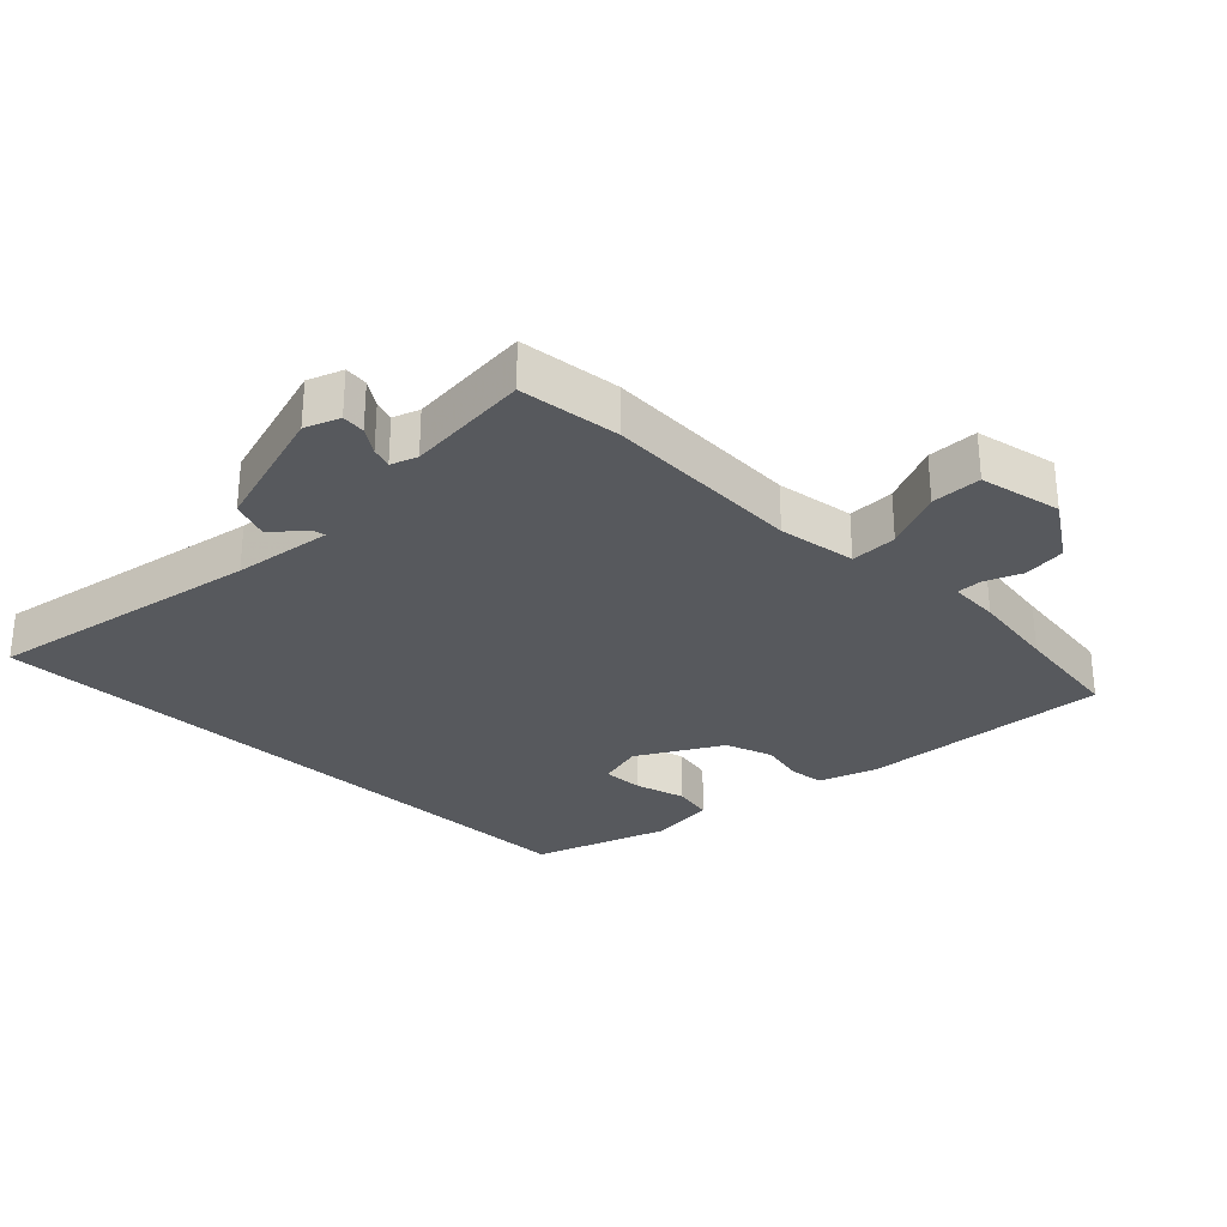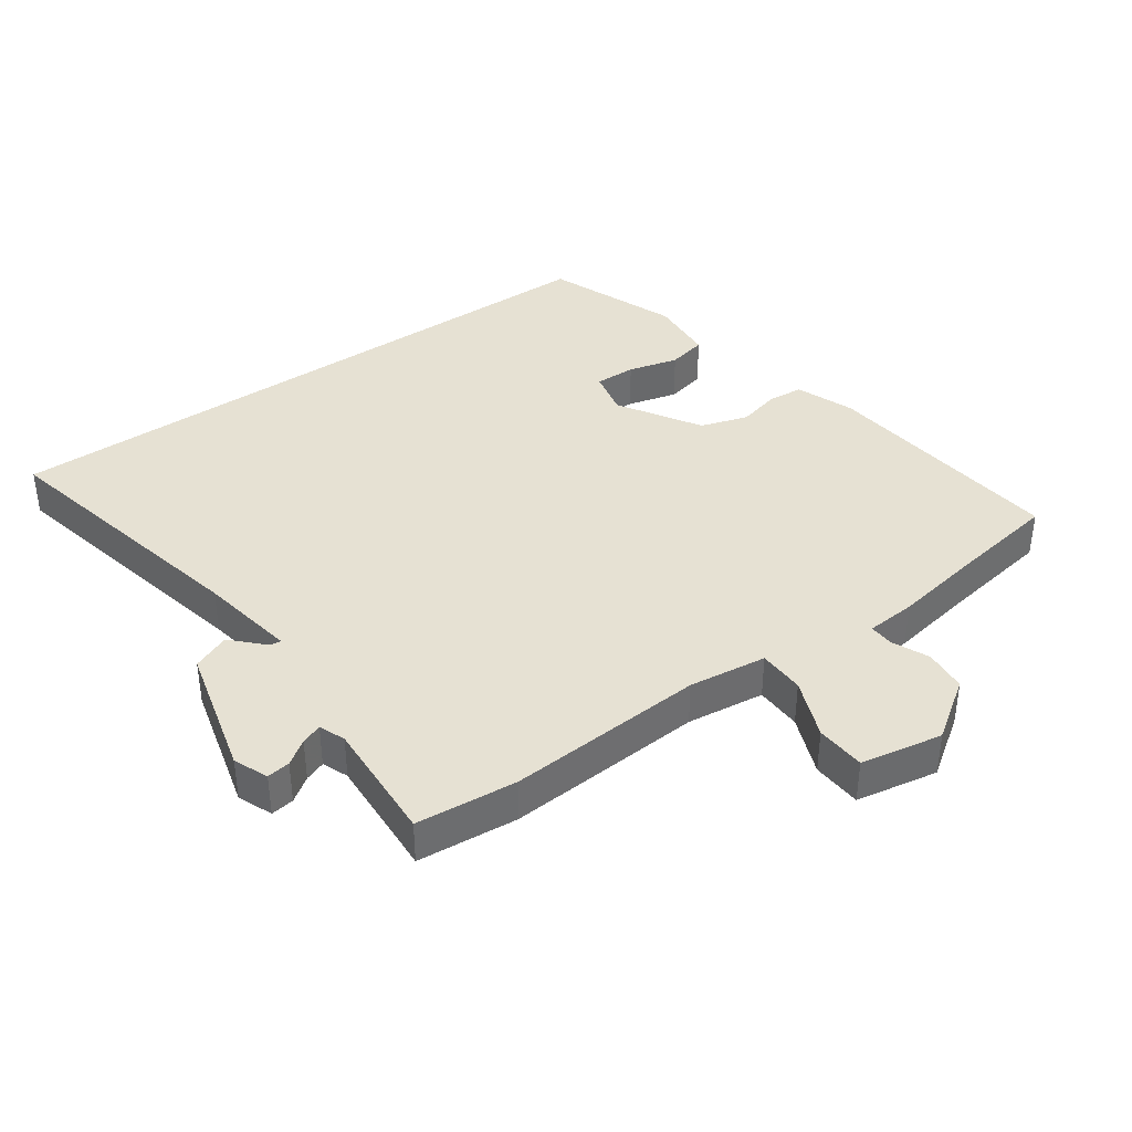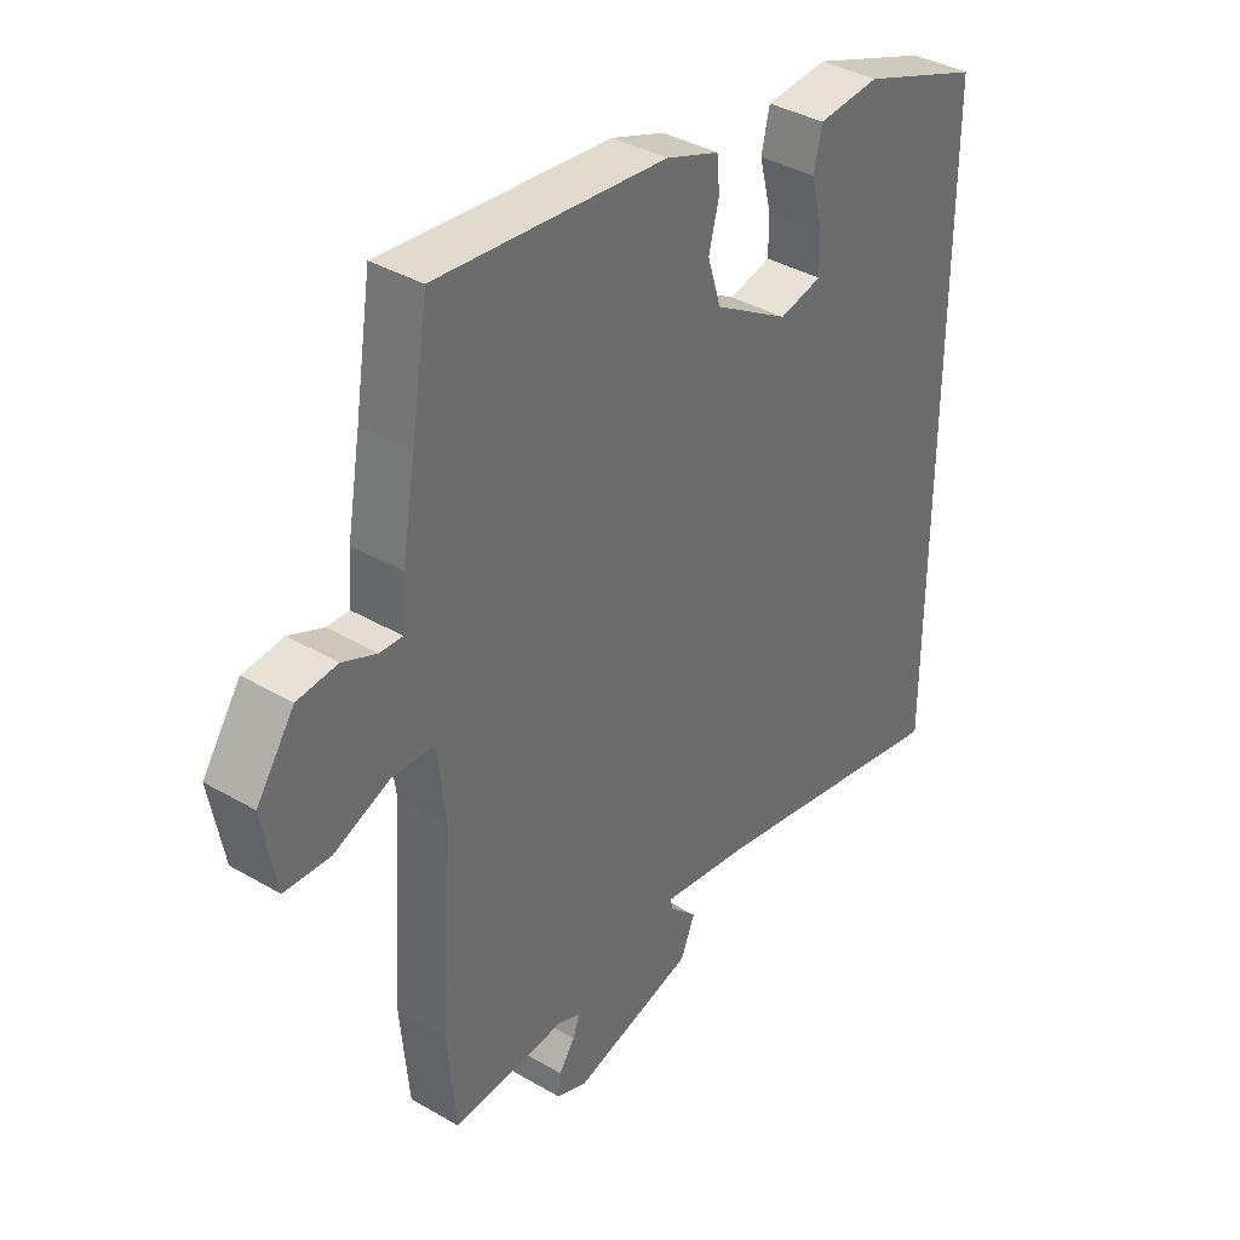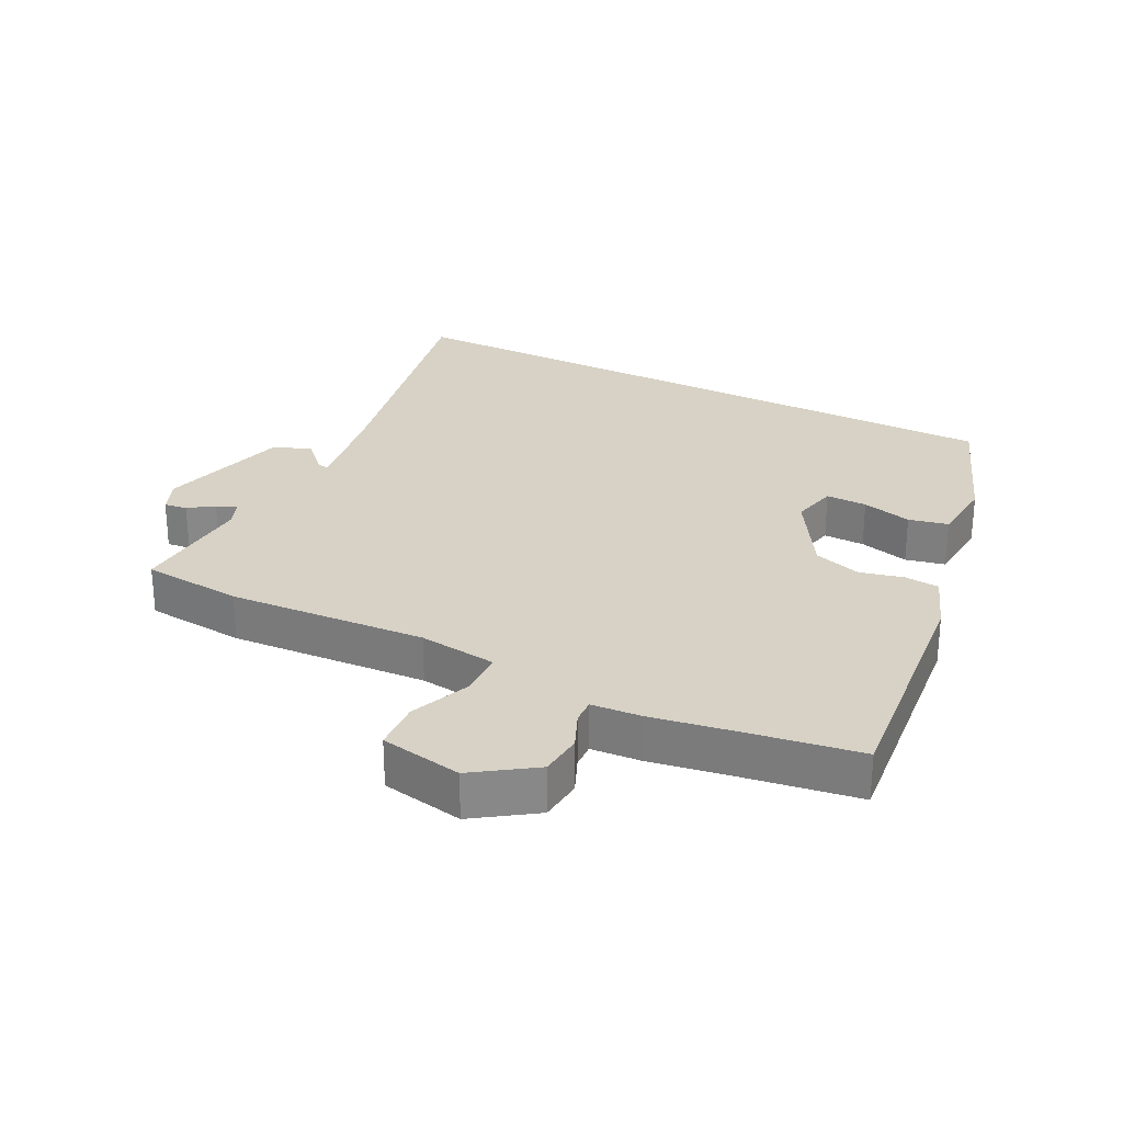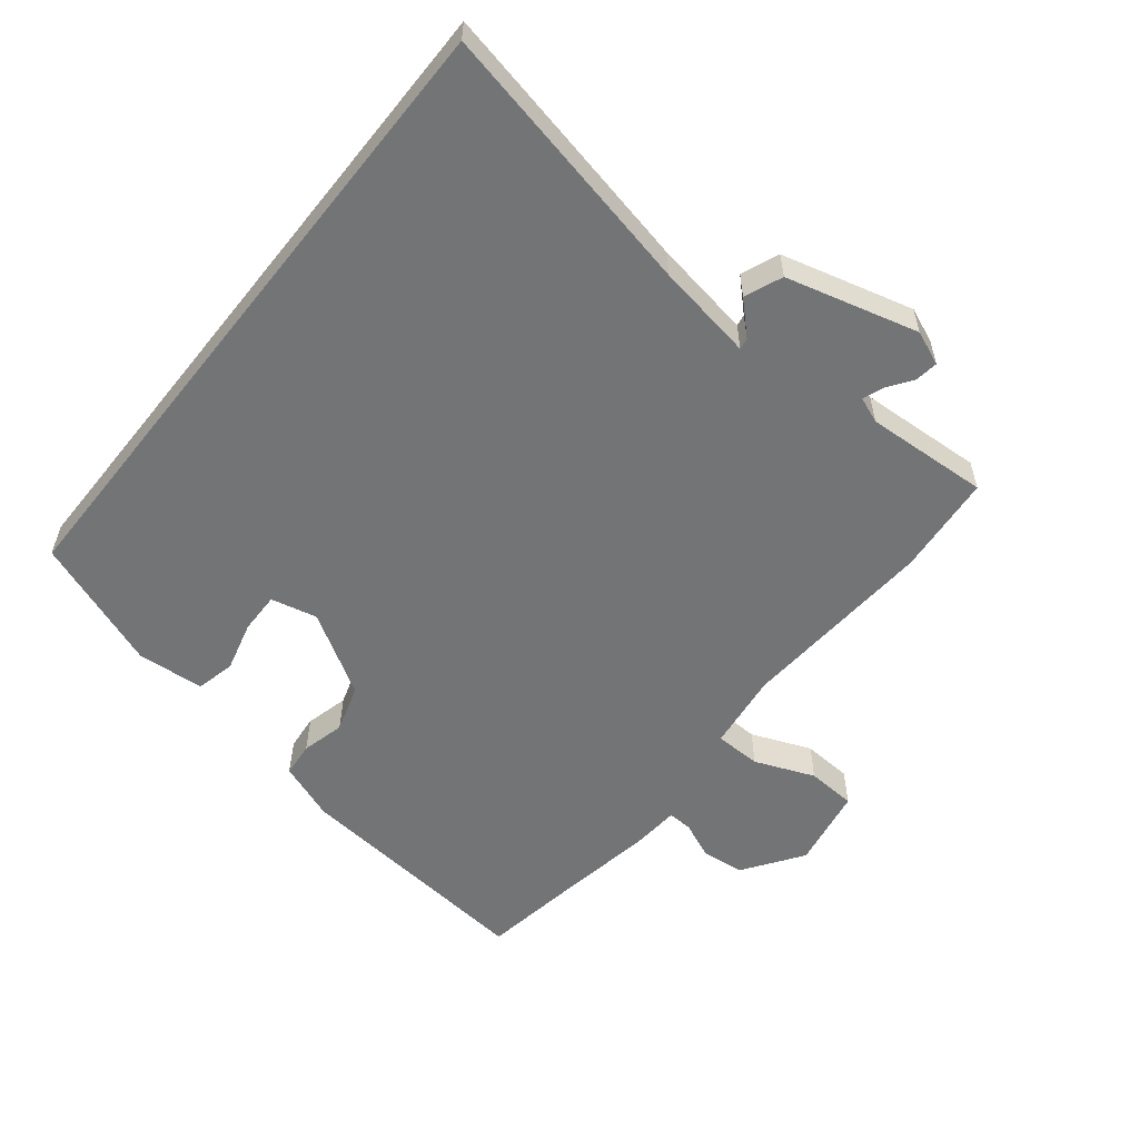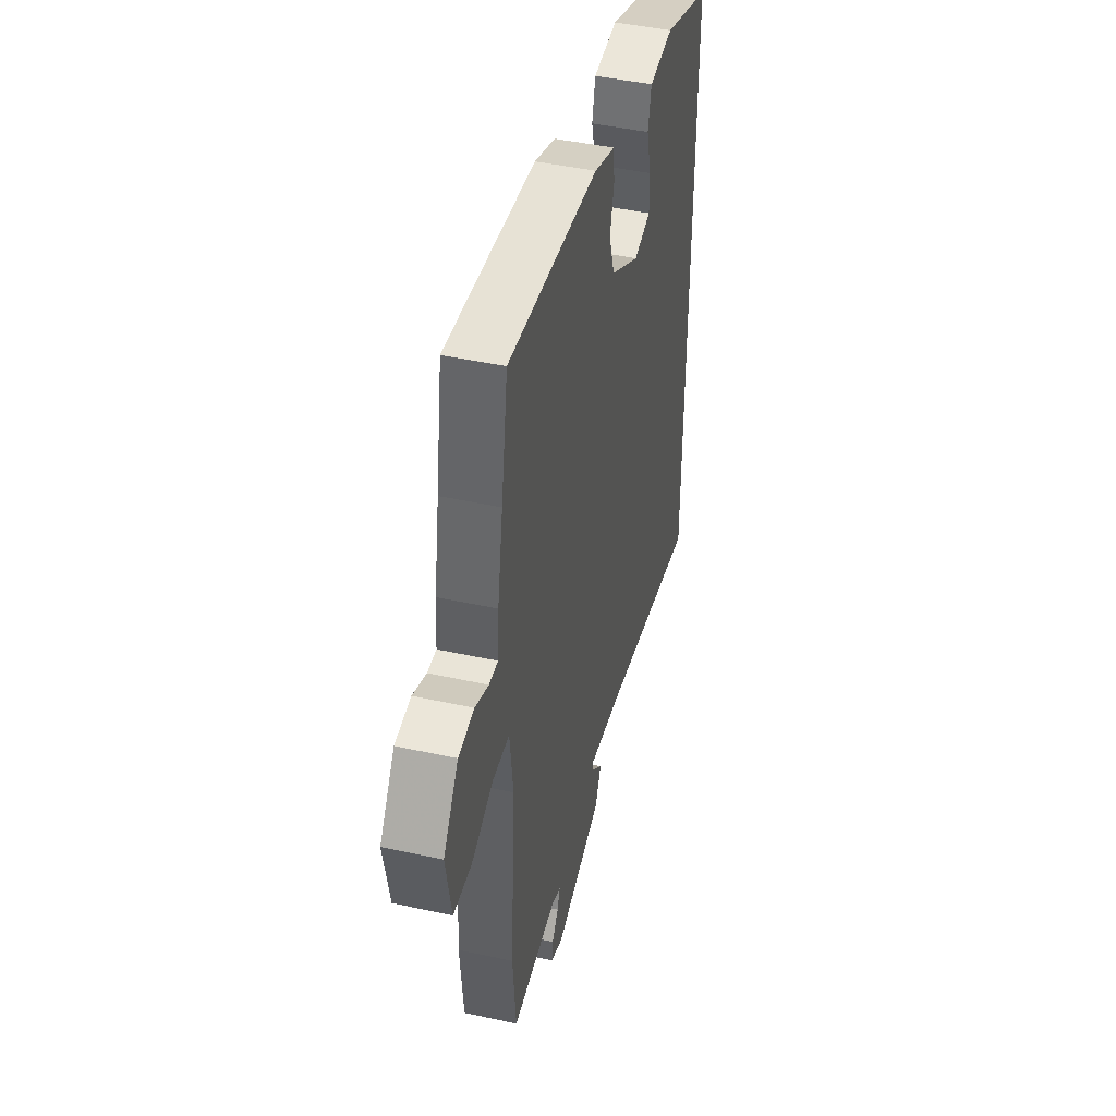
<metadata>
{"format":"obj","ext":"obj","renderer":"f3d","projection":"perspective","resolution":1024,"background":"white","views":[{"elev":-29.1,"azim":-133.4,"up":"+Y"},{"elev":38.7,"azim":-125.2,"up":"+Y"},{"elev":38.0,"azim":-53.4,"up":"+Z"},{"elev":27.6,"azim":-62.7,"up":"+Y"},{"elev":-56.1,"azim":141.6,"up":"+Y"},{"elev":45.6,"azim":-75.9,"up":"+Z"}]}
</metadata>
<code>
v -0.496 0.07 -0.546
v -0.51 0.07 -0.39
v -0.489 0.07 -0.083
v -0.504 0.07 0.038
v -0.576 0.07 0.04
v -0.669 0.07 0.003
v -0.746 0.07 0.008
v -0.769 0.07 0.135
v -0.705 0.07 0.227
v -0.638 0.07 0.233
v -0.581 0.07 0.208
v -0.543 0.07 0.206
v -0.537 0.07 0.283
v -0.514 0.07 0.414
v -0.486 0.07 0.587
v -0.101 0.07 0.546
v -0.011 0.07 0.512
v -0.006 0.07 0.458
v -0.023 0.07 0.391
v 0 0.07 0.317
v 0.126 0.07 0.24
v 0.198 0.07 0.256
v 0.197 0.07 0.32
v 0.177 0.07 0.398
v 0.191 0.07 0.459
v 0.295 0.07 0.467
v 0.5 0.07 0.389
v 0.5 0.07 -0.623
v 0.076 0.07 -0.531
v -0.076 0.07 -0.505
v -0.073 0.07 -0.523
v -0.026 0.07 -0.569
v -0.05 0.07 -0.627
v -0.255 0.07 -0.68
v -0.308 0.07 -0.658
v -0.303 0.07 -0.622
v -0.276 0.07 -0.584
v -0.264 0.07 -0.552
v -0.304 0.07 -0.536
v -0.496 0 -0.546
v -0.51 0 -0.39
v -0.489 0 -0.083
v -0.504 0 0.038
v -0.576 0 0.04
v -0.669 0 0.003
v -0.746 0 0.008
v -0.769 0 0.135
v -0.705 0 0.227
v -0.638 0 0.233
v -0.581 0 0.208
v -0.543 0 0.206
v -0.537 0 0.283
v -0.514 0 0.414
v -0.486 0 0.587
v -0.101 0 0.546
v -0.011 0 0.512
v -0.006 0 0.458
v -0.023 0 0.391
v 0 0 0.317
v 0.126 0 0.24
v 0.198 0 0.256
v 0.197 0 0.32
v 0.177 0 0.398
v 0.191 0 0.459
v 0.295 0 0.467
v 0.5 0 0.389
v 0.5 0 -0.623
v 0.076 0 -0.531
v -0.076 0 -0.505
v -0.073 0 -0.523
v -0.026 0 -0.569
v -0.05 0 -0.627
v -0.255 0 -0.68
v -0.308 0 -0.658
v -0.303 0 -0.622
v -0.276 0 -0.584
v -0.264 0 -0.552
v -0.304 0 -0.536
f 34 35 36 37
f 34 37 38
f 31 32 33 34
f 30 31 34 38
f 26 27 28 29
f 26 29 30
f 23 24 25 26
f 22 23 26
f 22 26 30
f 21 22 30 38
f 16 17 18 19
f 14 15 16 19
f 12 13 14 19
f 12 19 20
f 8 9 10 11
f 8 11 12
f 5 6 7 8
f 4 5 8 12
f 39 1 2 3
f 39 3 4
f 20 21 38 39
f 4 12 20 39
f 76 75 74 73
f 77 76 73
f 73 72 71 70
f 77 73 70 69
f 68 67 66 65
f 69 68 65
f 65 64 63 62
f 65 62 61
f 69 65 61
f 77 69 61 60
f 58 57 56 55
f 58 55 54 53
f 58 53 52 51
f 59 58 51
f 50 49 48 47
f 51 50 47
f 47 46 45 44
f 51 47 44 43
f 42 41 40 78
f 43 42 78
f 78 77 60 59
f 78 59 51 43
f 1 40 41 2
f 2 41 42 3
f 3 42 43 4
f 4 43 44 5
f 5 44 45 6
f 6 45 46 7
f 7 46 47 8
f 8 47 48 9
f 9 48 49 10
f 10 49 50 11
f 11 50 51 12
f 12 51 52 13
f 13 52 53 14
f 14 53 54 15
f 15 54 55 16
f 16 55 56 17
f 17 56 57 18
f 18 57 58 19
f 19 58 59 20
f 20 59 60 21
f 21 60 61 22
f 22 61 62 23
f 23 62 63 24
f 24 63 64 25
f 25 64 65 26
f 26 65 66 27
f 27 66 67 28
f 28 67 68 29
f 29 68 69 30
f 30 69 70 31
f 31 70 71 32
f 32 71 72 33
f 33 72 73 34
f 34 73 74 35
f 35 74 75 36
f 36 75 76 37
f 37 76 77 38
f 38 77 78 39
f 39 78 40 1

</code>
